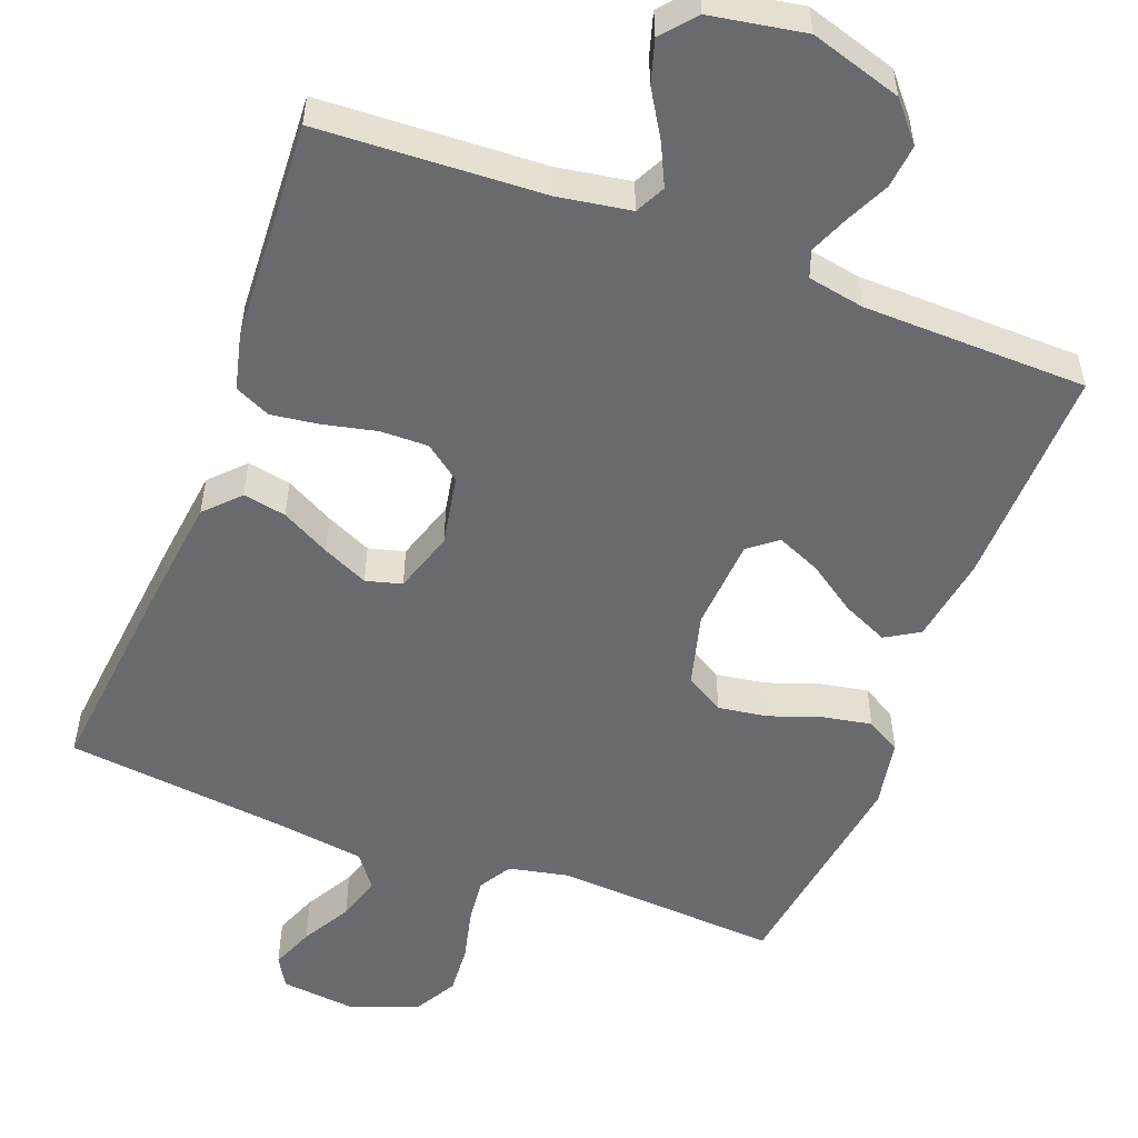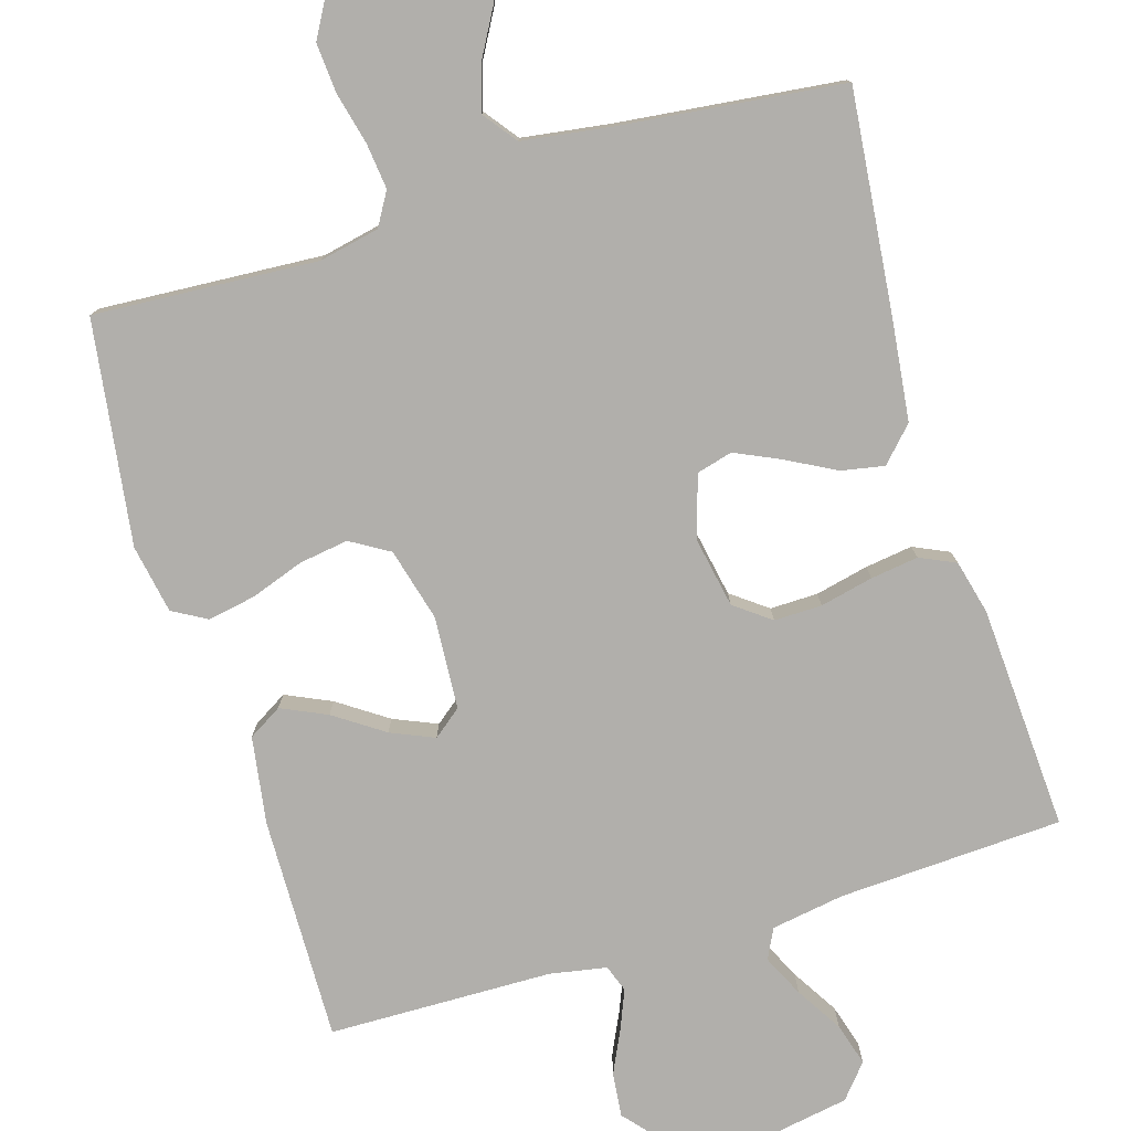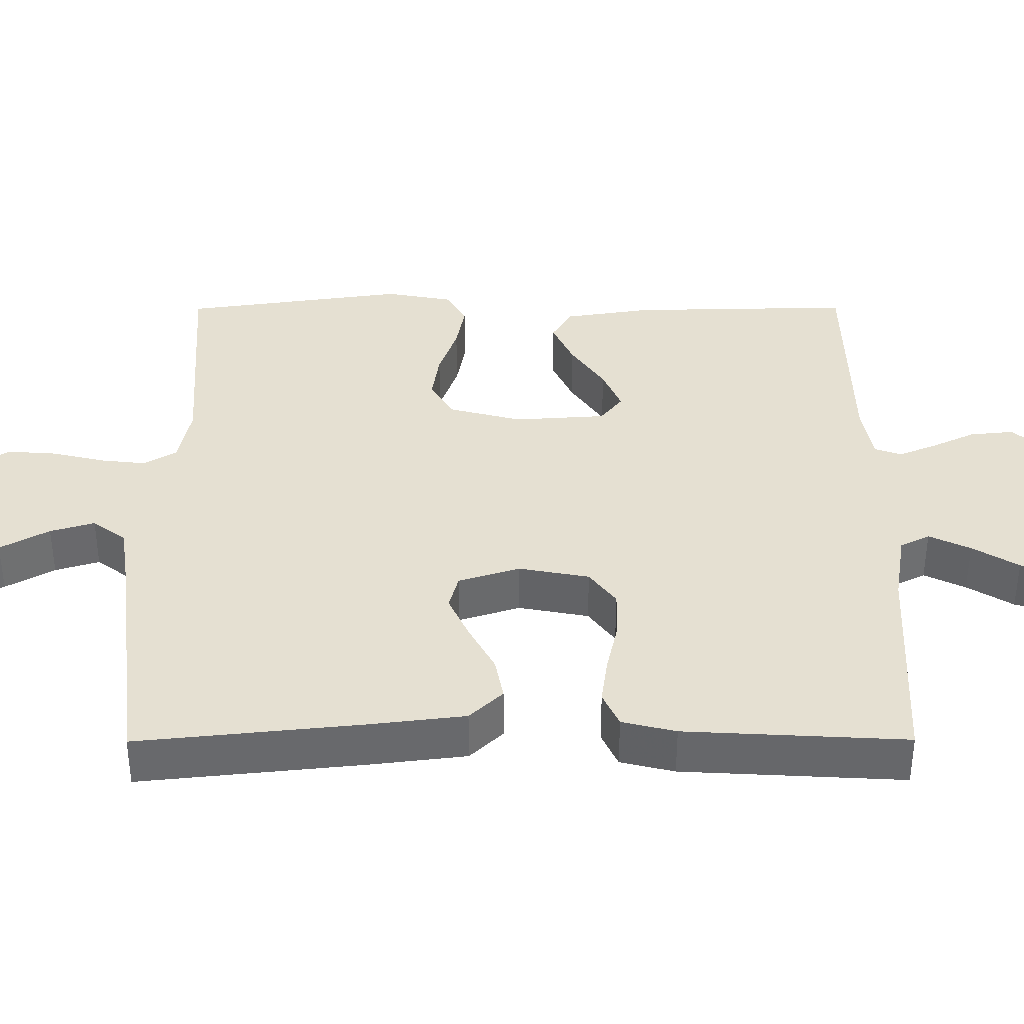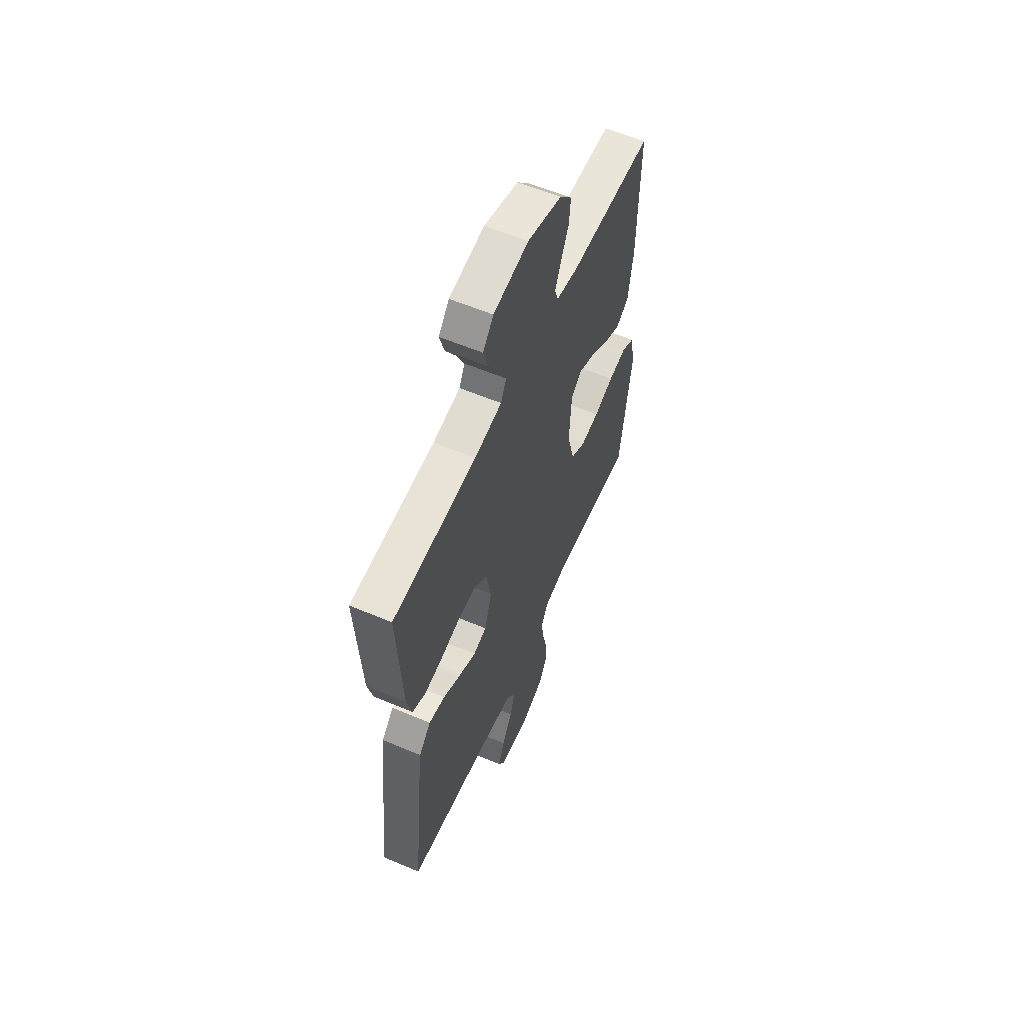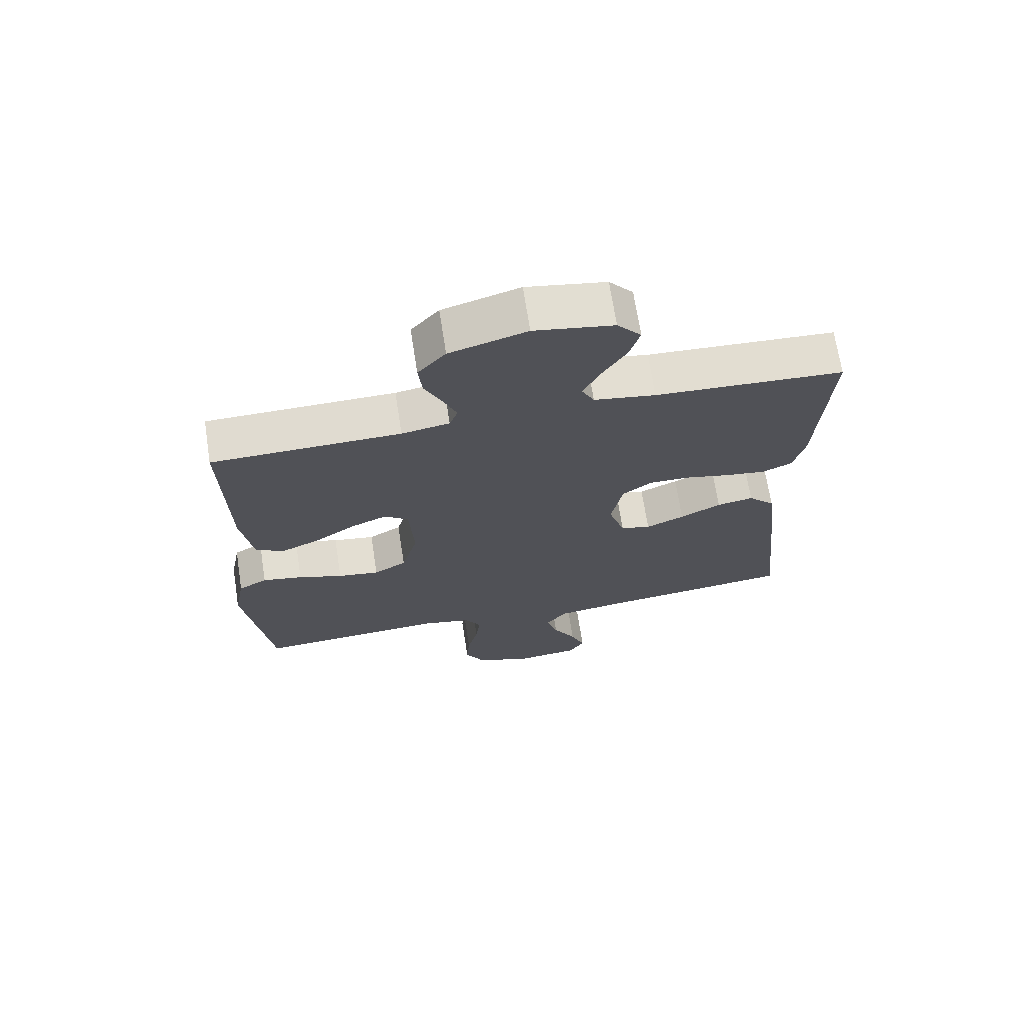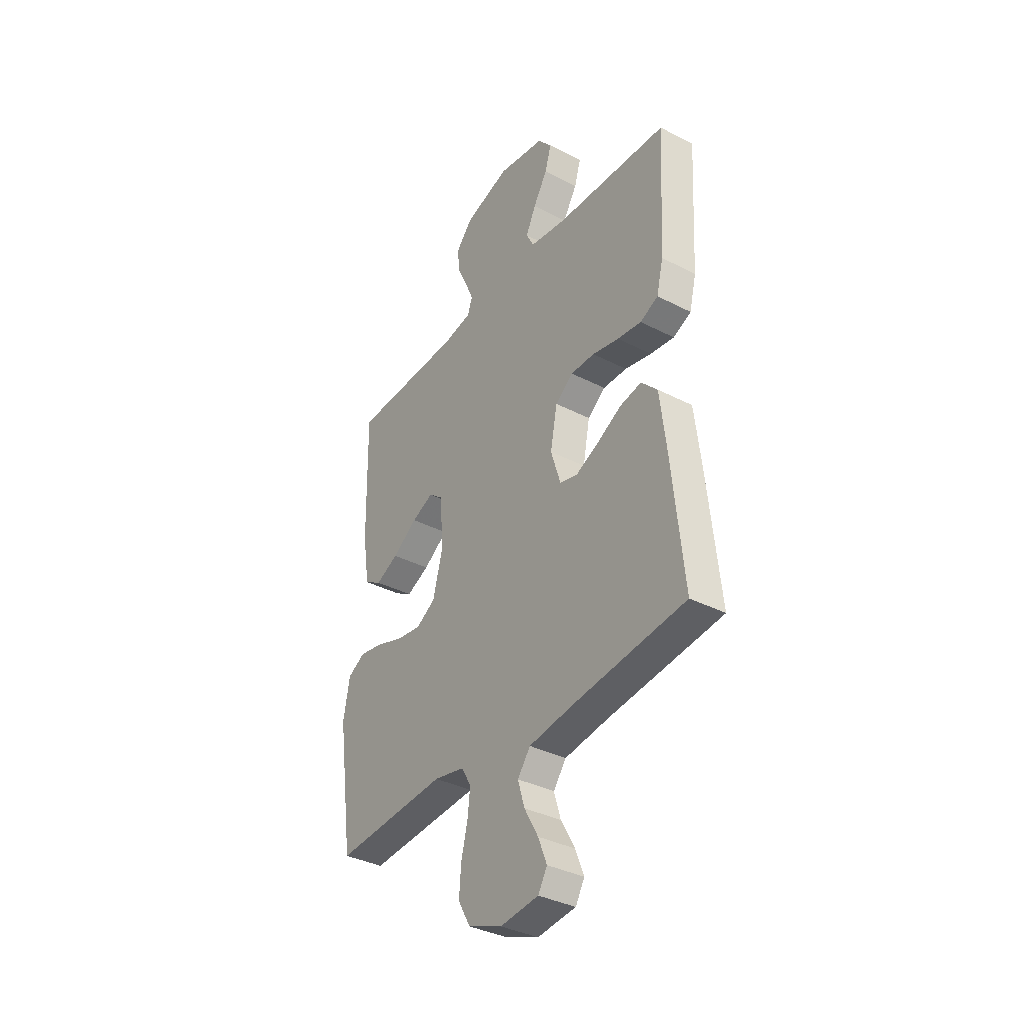
<metadata>
{"format":"obj","ext":"obj","renderer":"f3d","projection":"perspective","resolution":1024,"background":"white","views":[{"elev":-53.1,"azim":-20.9,"up":"+Y"},{"elev":-78.2,"azim":-163.1,"up":"+Y"},{"elev":37.6,"azim":-90.2,"up":"+Y"},{"elev":59.2,"azim":-66.5,"up":"+Z"},{"elev":69.6,"azim":171.2,"up":"+Z"},{"elev":-36.3,"azim":-124.0,"up":"+Z"}]}
</metadata>
<code>
v -0.5 0.07 -0.5
v -0.469 0.07 -0.2
v -0.453 0.07 -0.067
v -0.41 0.07 -0.022
v -0.352 0.07 -0.033
v -0.287 0.07 -0.068
v -0.226 0.07 -0.096
v -0.178 0.07 -0.083
v -0.152 0.07 0
v -0.17 0.07 0.095
v -0.218 0.07 0.131
v -0.282 0.07 0.13
v -0.353 0.07 0.114
v -0.417 0.07 0.105
v -0.465 0.07 0.127
v -0.483 0.07 0.2
v -0.5 0.07 0.5
v -0.2 0.07 0.515
v -0.102 0.07 0.531
v -0.082 0.07 0.571
v -0.109 0.07 0.627
v -0.147 0.07 0.689
v -0.164 0.07 0.746
v -0.126 0.07 0.791
v 0 0.07 0.813
v 0.122 0.07 0.776
v 0.166 0.07 0.725
v 0.16 0.07 0.666
v 0.132 0.07 0.607
v 0.111 0.07 0.556
v 0.124 0.07 0.52
v 0.2 0.07 0.506
v 0.5 0.07 0.5
v 0.494 0.07 0.2
v 0.476 0.07 0.083
v 0.431 0.07 0.056
v 0.37 0.07 0.084
v 0.304 0.07 0.129
v 0.246 0.07 0.154
v 0.208 0.07 0.124
v 0.2 0.07 0
v 0.226 0.07 -0.098
v 0.278 0.07 -0.129
v 0.344 0.07 -0.119
v 0.415 0.07 -0.094
v 0.479 0.07 -0.082
v 0.525 0.07 -0.108
v 0.542 0.07 -0.2
v 0.5 0.07 -0.5
v 0.2 0.07 -0.481
v 0.119 0.07 -0.498
v 0.093 0.07 -0.542
v 0.1 0.07 -0.603
v 0.117 0.07 -0.673
v 0.122 0.07 -0.74
v 0.09 0.07 -0.797
v 0 0.07 -0.832
v -0.102 0.07 -0.821
v -0.126 0.07 -0.78
v -0.103 0.07 -0.722
v -0.066 0.07 -0.656
v -0.048 0.07 -0.596
v -0.082 0.07 -0.551
v -0.2 0.07 -0.534
v -0.5 0 -0.5
v -0.469 0 -0.2
v -0.453 0 -0.067
v -0.41 0 -0.022
v -0.352 0 -0.033
v -0.287 0 -0.068
v -0.226 0 -0.096
v -0.178 0 -0.083
v -0.152 0 0
v -0.17 0 0.095
v -0.218 0 0.131
v -0.282 0 0.13
v -0.353 0 0.114
v -0.417 0 0.105
v -0.465 0 0.127
v -0.483 0 0.2
v -0.5 0 0.5
v -0.2 0 0.515
v -0.102 0 0.531
v -0.082 0 0.571
v -0.109 0 0.627
v -0.147 0 0.689
v -0.164 0 0.746
v -0.126 0 0.791
v 0 0 0.813
v 0.122 0 0.776
v 0.166 0 0.725
v 0.16 0 0.666
v 0.132 0 0.607
v 0.111 0 0.556
v 0.124 0 0.52
v 0.2 0 0.506
v 0.5 0 0.5
v 0.494 0 0.2
v 0.476 0 0.083
v 0.431 0 0.056
v 0.37 0 0.084
v 0.304 0 0.129
v 0.246 0 0.154
v 0.208 0 0.124
v 0.2 0 0
v 0.226 0 -0.098
v 0.278 0 -0.129
v 0.344 0 -0.119
v 0.415 0 -0.094
v 0.479 0 -0.082
v 0.525 0 -0.108
v 0.542 0 -0.2
v 0.5 0 -0.5
v 0.2 0 -0.481
v 0.119 0 -0.498
v 0.093 0 -0.542
v 0.1 0 -0.603
v 0.117 0 -0.673
v 0.122 0 -0.74
v 0.09 0 -0.797
v 0 0 -0.832
v -0.102 0 -0.821
v -0.126 0 -0.78
v -0.103 0 -0.722
v -0.066 0 -0.656
v -0.048 0 -0.596
v -0.082 0 -0.551
v -0.2 0 -0.534
f 58 59 60 61
f 58 61 62
f 57 58 62
f 56 57 62
f 53 54 55 56
f 52 53 56 62
f 51 52 62 63
f 47 48 49 50
f 47 50 51
f 44 45 46 47
f 43 44 47 51
f 42 43 51 63
f 35 36 37 38
f 35 38 39
f 32 33 34 35
f 31 32 35 39
f 30 31 39 40
f 26 27 28 29
f 26 29 30
f 25 26 30
f 21 22 23 24
f 20 21 24 25
f 15 16 17 18
f 15 18 19
f 12 13 14 15
f 12 15 19
f 11 12 19 20
f 3 4 5 6
f 3 6 7
f 64 1 2 3
f 64 3 7
f 41 42 63 64
f 41 64 7 8
f 40 41 8 9
f 30 40 9 10
f 20 25 30
f 10 11 20 30
f 125 124 123 122
f 126 125 122
f 126 122 121
f 126 121 120
f 120 119 118 117
f 126 120 117 116
f 127 126 116 115
f 114 113 112 111
f 115 114 111
f 111 110 109 108
f 115 111 108 107
f 127 115 107 106
f 102 101 100 99
f 103 102 99
f 99 98 97 96
f 103 99 96 95
f 104 103 95 94
f 93 92 91 90
f 94 93 90
f 94 90 89
f 88 87 86 85
f 89 88 85 84
f 82 81 80 79
f 83 82 79
f 79 78 77 76
f 83 79 76
f 84 83 76 75
f 70 69 68 67
f 71 70 67
f 67 66 65 128
f 71 67 128
f 128 127 106 105
f 72 71 128 105
f 73 72 105 104
f 74 73 104 94
f 94 89 84
f 94 84 75 74
f 1 65 66 2
f 2 66 67 3
f 3 67 68 4
f 4 68 69 5
f 5 69 70 6
f 6 70 71 7
f 7 71 72 8
f 8 72 73 9
f 9 73 74 10
f 10 74 75 11
f 11 75 76 12
f 12 76 77 13
f 13 77 78 14
f 14 78 79 15
f 15 79 80 16
f 16 80 81 17
f 17 81 82 18
f 18 82 83 19
f 19 83 84 20
f 20 84 85 21
f 21 85 86 22
f 22 86 87 23
f 23 87 88 24
f 24 88 89 25
f 25 89 90 26
f 26 90 91 27
f 27 91 92 28
f 28 92 93 29
f 29 93 94 30
f 30 94 95 31
f 31 95 96 32
f 32 96 97 33
f 33 97 98 34
f 34 98 99 35
f 35 99 100 36
f 36 100 101 37
f 37 101 102 38
f 38 102 103 39
f 39 103 104 40
f 40 104 105 41
f 41 105 106 42
f 42 106 107 43
f 43 107 108 44
f 44 108 109 45
f 45 109 110 46
f 46 110 111 47
f 47 111 112 48
f 48 112 113 49
f 49 113 114 50
f 50 114 115 51
f 51 115 116 52
f 52 116 117 53
f 53 117 118 54
f 54 118 119 55
f 55 119 120 56
f 56 120 121 57
f 57 121 122 58
f 58 122 123 59
f 59 123 124 60
f 60 124 125 61
f 61 125 126 62
f 62 126 127 63
f 63 127 128 64
f 64 128 65 1

</code>
